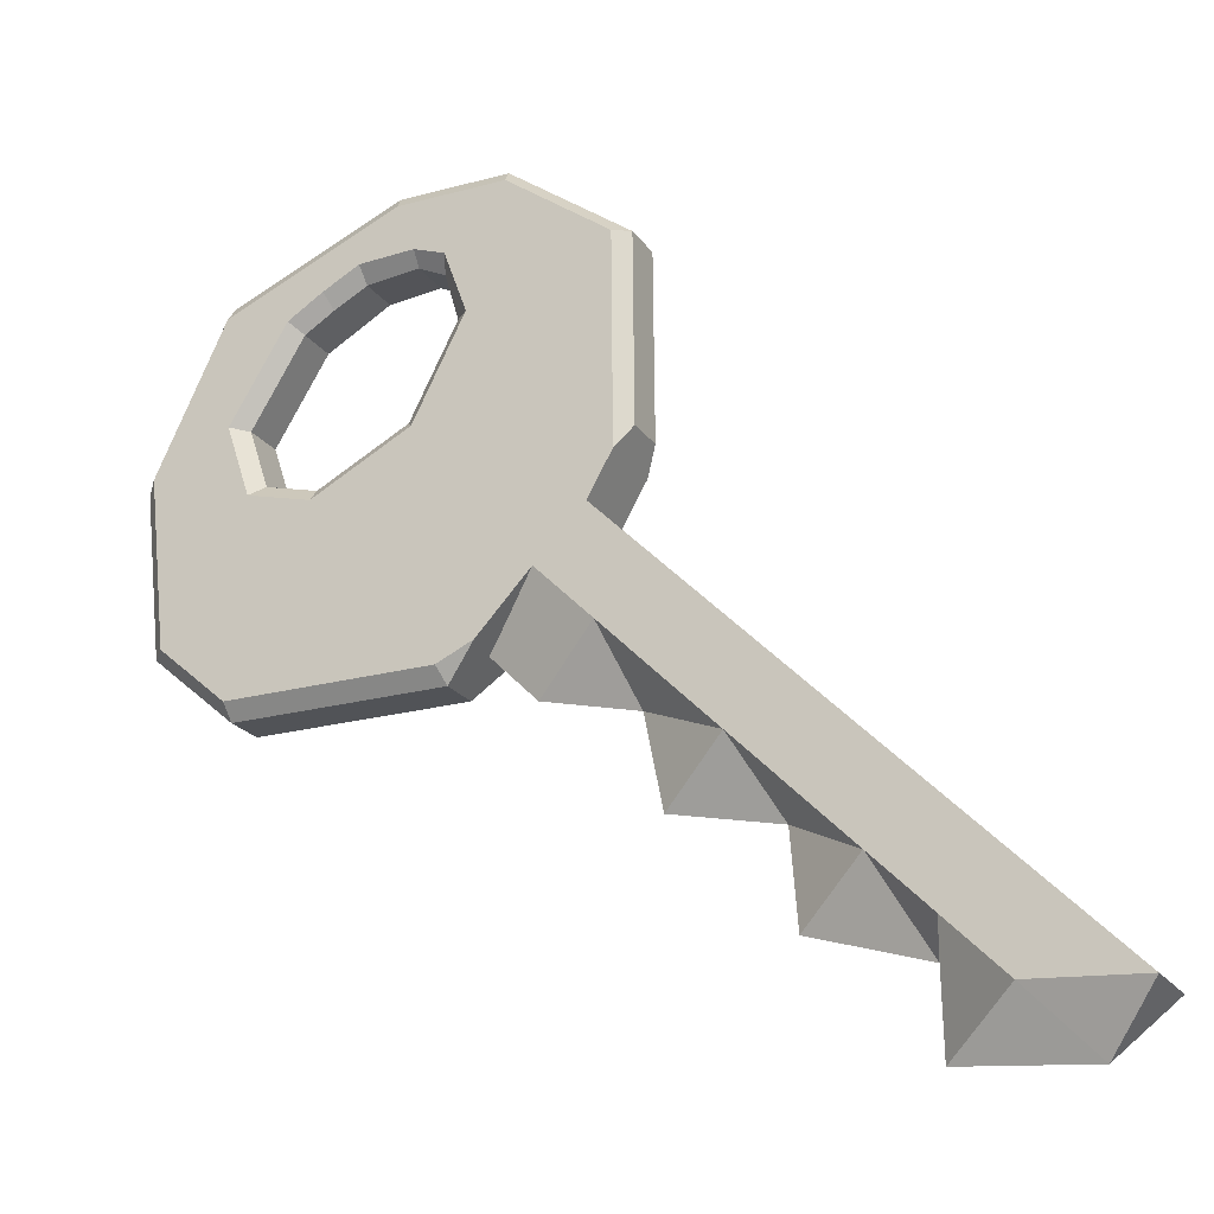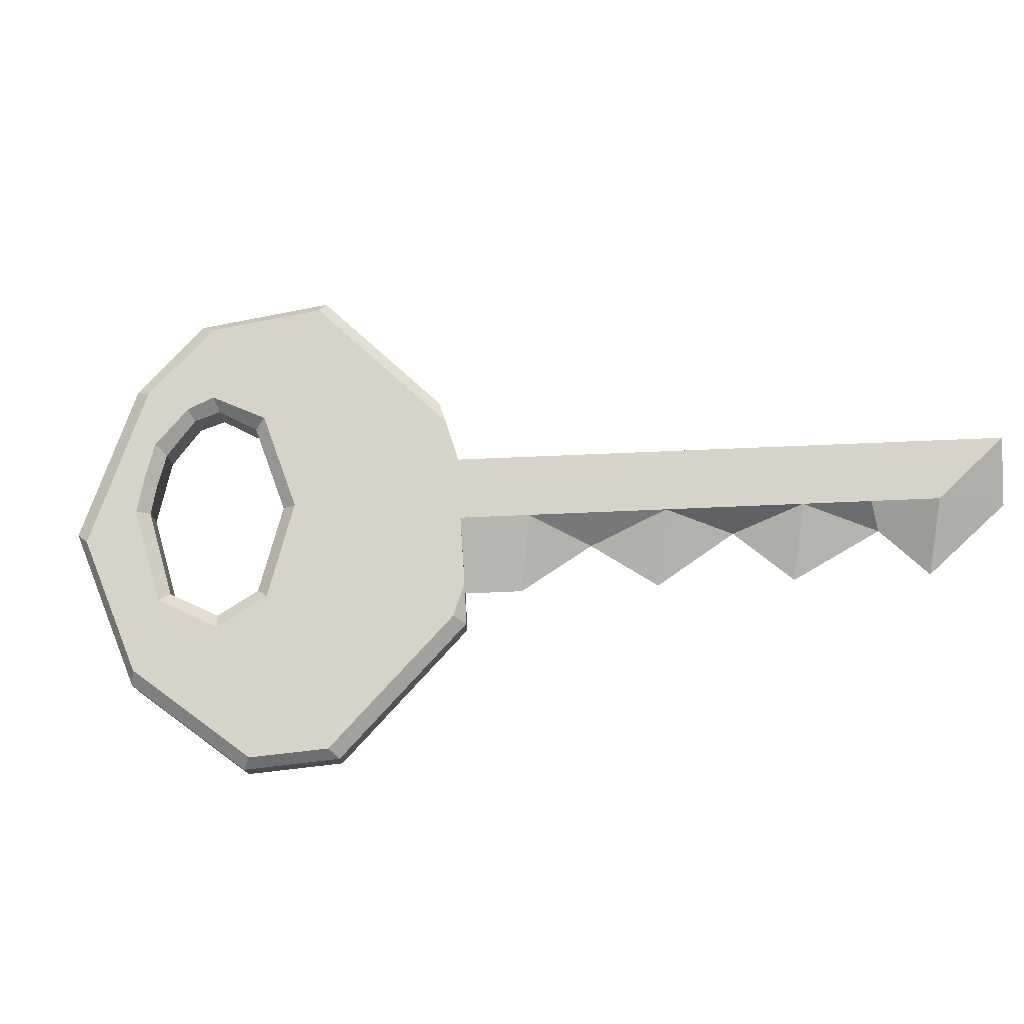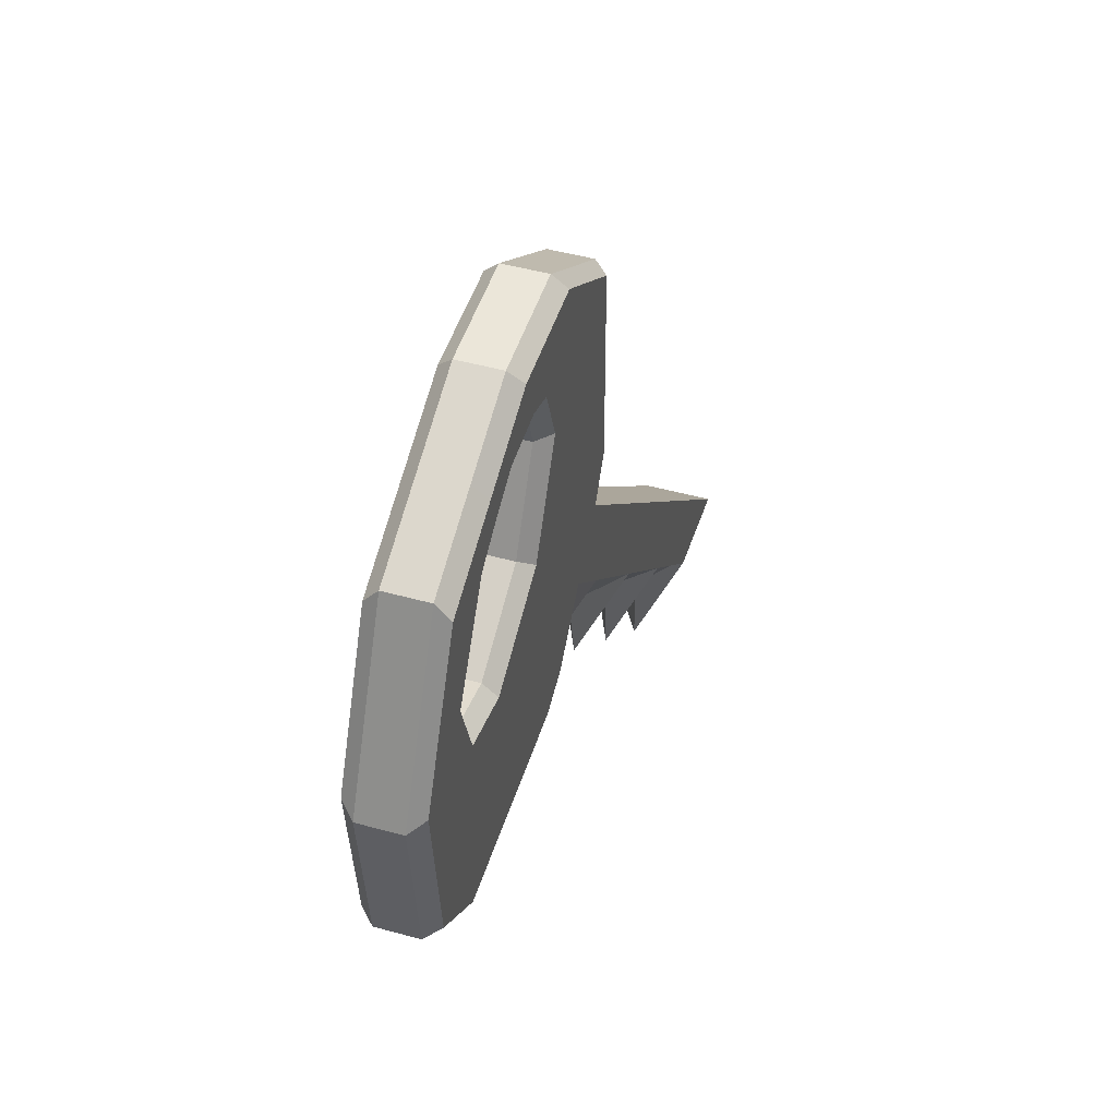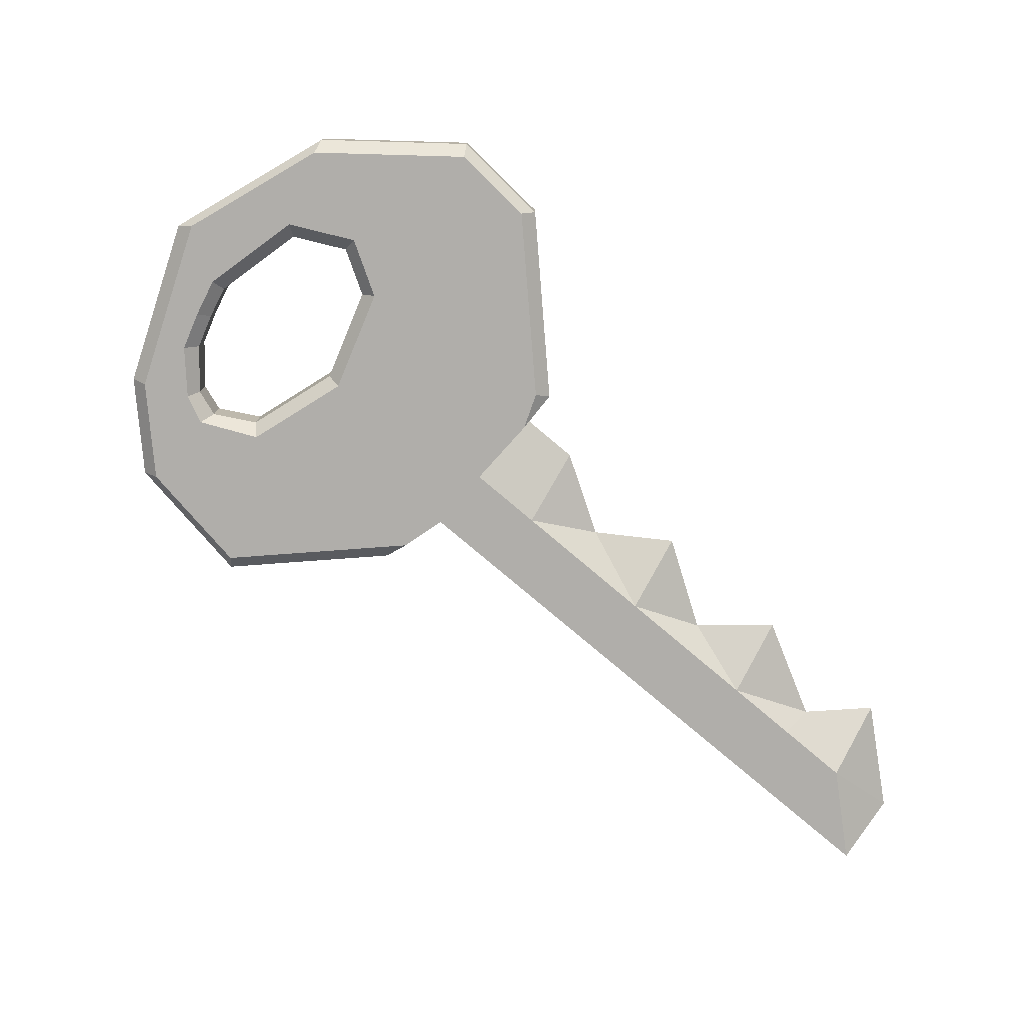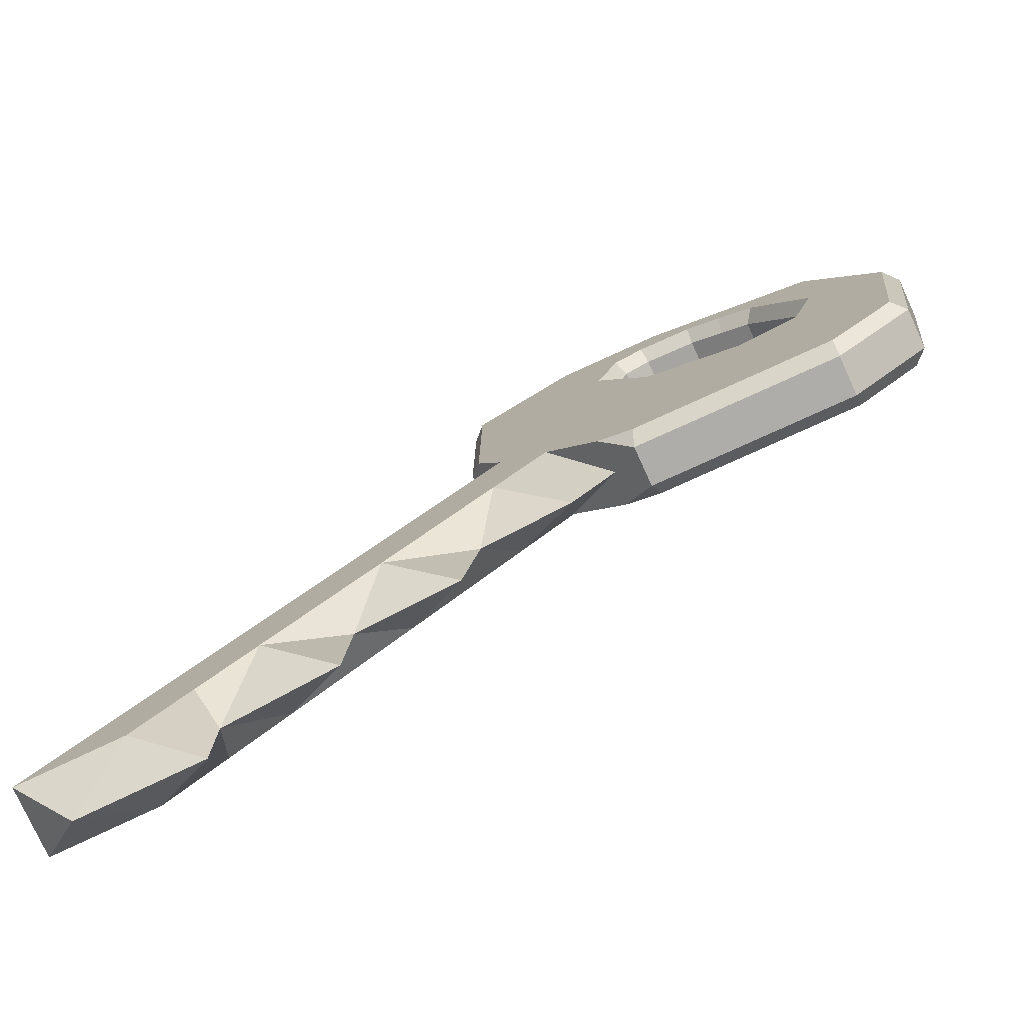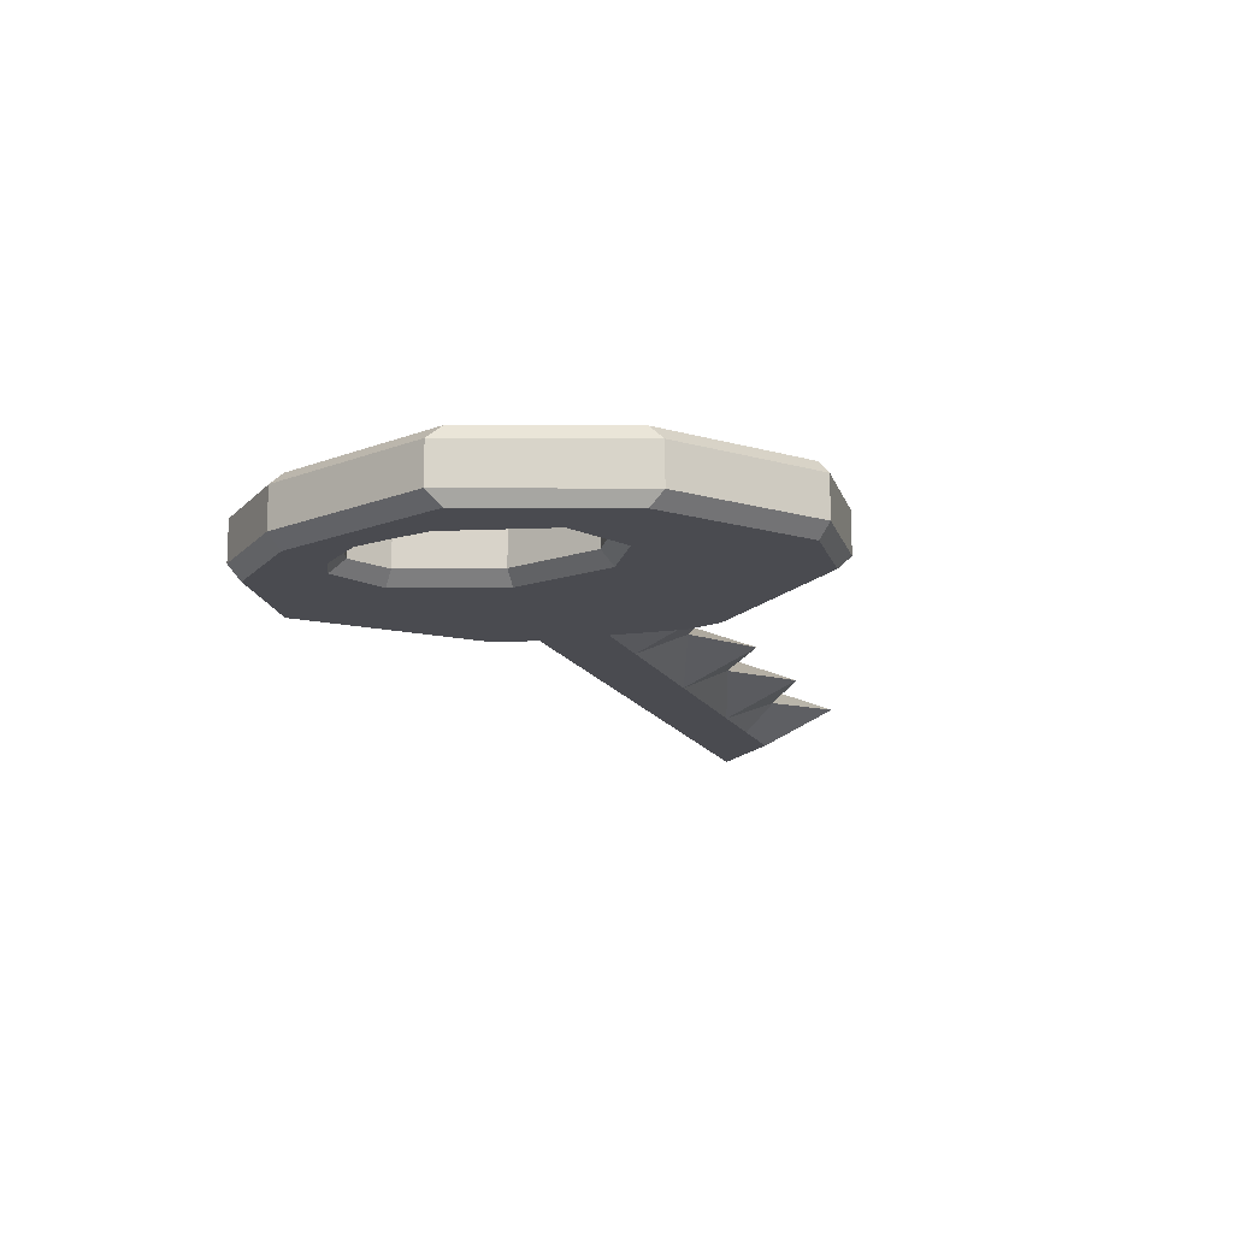
<metadata>
{"format":"obj","ext":"obj","renderer":"f3d","projection":"perspective","resolution":1024,"background":"white","views":[{"elev":-21.8,"azim":25.6,"up":"+Y"},{"elev":75.9,"azim":-47.4,"up":"+Z"},{"elev":48.1,"azim":-72.8,"up":"+Y"},{"elev":-77.7,"azim":-85.3,"up":"+Z"},{"elev":-77.1,"azim":-155.5,"up":"+Y"},{"elev":-14.5,"azim":-116.2,"up":"+Z"}]}
</metadata>
<code>
o Key
v -0.16 0.04 -0.0625
v -0.16 0.04 0.0625
v -0.07 0.13 0.0625
v -0.07 0.13 -0.0625
v 0.6595 -0.7871 0
v 0.75 -0.69 -0.0625
v 0.75 -0.69 0.0625
v -0.2814 -0.05142 0
v 0.5575 -0.6775 -0.0625
v 0.455 -0.575 -0.0625
v 0.3525 -0.4725 -0.0625
v 0.25 -0.37 -0.0625
v 0.1475 -0.2675 -0.0625
v 0.045 -0.165 -0.0625
v -0.0575 -0.0625 -0.0625
v 0.0325 0.0275 -0.0625
v 0.135 -0.075 -0.0625
v 0.2375 -0.1775 -0.0625
v 0.34 -0.28 -0.0625
v 0.4425 -0.3825 -0.0625
v 0.545 -0.485 -0.0625
v 0.6475 -0.5875 -0.0625
v -0.0575 -0.0625 0.0625
v 0.045 -0.165 0.0625
v 0.1475 -0.2675 0.0625
v 0.25 -0.37 0.0625
v 0.3525 -0.4725 0.0625
v 0.455 -0.575 0.0625
v 0.5575 -0.6775 0.0625
v 0.6475 -0.5875 0.0625
v 0.545 -0.485 0.0625
v 0.4425 -0.3825 0.0625
v 0.34 -0.28 0.0625
v 0.2375 -0.1775 0.0625
v 0.135 -0.075 0.0625
v 0.0325 0.0275 0.0625
v 0.4361 -0.7689 0
v 0.4336 -0.6264 0
v 0.2311 -0.5639 0
v 0.2186 -0.4014 0
v 0.02608 -0.3589 0
v -0.006421 -0.1964 0
v -0.1789 -0.1539 0
v -0.8574 0.3168 -0.0625
v -0.881 0.3023 -0.0375
v -0.8238 0.01392 -0.0625
v -0.8483 0.007677 -0.0375
v -0.8238 0.01392 0.0625
v -0.8483 0.007677 0.0375
v -0.8574 0.3168 0.0625
v -0.881 0.3023 0.0375
v -0.216 0.7175 -0.0625
v -0.2227 0.7446 -0.0375
v -0.216 0.7175 0.0625
v -0.2227 0.7446 0.0375
v -0.4127 0.7177 0.0625
v -0.4227 0.7446 0.0375
v -0.4127 0.7177 -0.0625
v -0.4227 0.7446 -0.0375
v -0.000866 0.2512 0.0375
v -0.02552 0.208 0.0625
v -0.02854 0.5813 0.0625
v -0.003576 0.5858 0.0375
v -0.02854 0.5813 -0.0625
v -0.003576 0.5858 -0.0375
v -0.02552 0.208 -0.0625
v -0.000866 0.2512 -0.0375
v -0.7305 0.5827 0.0625
v -0.7318 0.6135 0.0375
v -0.6991 -0.1212 0.0375
v -0.7004 -0.09292 0.0625
v -0.7318 0.6135 -0.0375
v -0.7305 0.5827 -0.0625
v -0.6991 -0.1212 -0.0375
v -0.7004 -0.09292 -0.0625
v -0.3238 -0.09248 0.0625
v -0.3146 -0.1206 0.0375
v -0.2572 -0.06257 0.0625
v -0.5773 0.6791 0.0375
v -0.5683 0.6517 0.0625
v -0.5773 0.6791 -0.0375
v -0.5683 0.6517 -0.0625
v -0.3146 -0.1206 -0.0375
v -0.3238 -0.09248 -0.0625
v -0.2572 -0.06257 -0.0625
v -0.335 0.585 0.0375
v -0.3242 0.6108 0.0625
v -0.3844 0.6092 0.0375
v -0.3805 0.6314 0.0625
v -0.2827 0.4983 0.0625
v -0.31 0.5 0.0375
v -0.3225 0.4758 0.0375
v -0.3107 0.4441 0.0625
v -0.3242 0.6108 -0.0625
v -0.335 0.585 -0.0375
v -0.3805 0.6314 -0.0625
v -0.3844 0.6092 -0.0375
v -0.3225 0.4758 -0.0375
v -0.3107 0.4441 -0.0625
v -0.2827 0.4983 -0.0625
v -0.31 0.5 -0.0375
v -0.4542 0.3045 -0.0375
v -0.4463 0.2804 -0.0625
v -0.56 0.25 -0.0375
v -0.5571 0.2234 -0.0625
v -0.5409 0.5682 -0.0375
v -0.5488 0.5924 -0.0625
v -0.6134 0.5529 -0.0625
v -0.595 0.535 -0.0375
v -0.7174 0.3831 -0.0625
v -0.69 0.38 -0.0375
v -0.6744 0.2543 -0.0625
v -0.655 0.275 -0.0375
v -0.6134 0.5529 0.0625
v -0.595 0.535 0.0375
v -0.4463 0.2804 0.0625
v -0.4542 0.3045 0.0375
v -0.5409 0.5682 0.0375
v -0.5488 0.5924 0.0625
v -0.6744 0.2543 0.0625
v -0.655 0.275 0.0375
v -0.7174 0.3831 0.0625
v -0.69 0.38 0.0375
v -0.5571 0.2234 0.0625
v -0.56 0.25 0.0375
v -0.4821 0.6273 0.0625
v -0.48 0.6 0.0375
v -0.395 0.335 0.0375
v -0.3764 0.3164 0.0625
v -0.4821 0.6273 -0.0625
v -0.48 0.6 -0.0375
v -0.3764 0.3164 -0.0625
v -0.395 0.335 -0.0375
v -0.7715 0.3312 -0.0625
v -0.7715 0.3312 0.0625
f 74 70 49 47
f 69 72 45 51
f 53 55 63 65
f 57 55 53 59
f 54 3 61 62
f 93 2 3
f 4 52 64 66
f 9 22 6
f 5 6 7
f 23 36 3 2
f 23 2 8 43
f 16 4 3 36
f 47 49 51 45
f 135 68 50
f 124 76 116
f 4 1 99
f 57 59 81 79
f 60 67 65 63
f 108 73 82 107
f 1 2 78 77 83 85
f 79 81 72 69
f 83 77 70 74
f 56 80 119 126 89
f 82 58 96 130 107
f 85 84 103 132
f 3 4 66 67 60 61
f 129 2 93
f 9 5 37
f 2 1 8
f 1 15 43 8
f 15 14 42
f 13 41 42
f 13 12 40
f 11 39 40
f 11 10 38
f 10 9 37 38
f 6 22 30 7
f 22 21 31 30
f 21 20 32 31
f 20 19 33 32
f 19 18 34 33
f 18 17 35 34
f 17 16 36 35
f 5 29 37
f 29 28 38 37
f 27 39 38
f 27 26 40
f 25 41 40
f 25 24 42
f 23 43 42
f 7 30 29
f 29 30 31 28
f 28 31 32 27
f 27 32 33 26
f 26 33 34 25
f 25 34 35 24
f 24 35 36 23
f 1 4 16 15
f 15 16 17 14
f 14 17 18 13
f 13 18 19 12
f 12 19 20 11
f 11 20 21 10
f 10 21 22 9
f 76 77 78
f 83 84 85
f 44 46 47 45
f 53 65 64 52
f 49 70 71 48
f 45 72 73 44
f 70 77 76 71
f 57 79 80 56
f 75 84 83 74
f 120 124 125 121
f 48 50 51 49
f 52 58 59 53
f 109 111 110 108
f 105 112 113 104
f 121 123 122 120
f 117 125 124 116
f 89 126 127 88
f 92 128 129 93
f 97 131 130 96
f 95 97 96 94
f 94 100 101 95
f 116 129 128 117
f 99 132 133 98
f 55 57 56 54
f 60 63 62 61
f 50 68 69 51
f 68 80 79 69
f 72 81 82 73
f 87 89 88 86
f 86 91 90 87
f 91 92 93 90
f 98 101 100 99
f 103 105 104 102
f 106 109 108 107
f 111 113 112 110
f 115 118 119 114
f 114 122 123 115
f 118 127 126 119
f 107 130 131 106
f 102 133 132 103
f 46 75 74 47
f 54 62 63 55
f 58 82 81 59
f 65 67 66 64
f 134 75 46 44
f 122 135 71 120
f 71 76 124
f 75 112 105
f 103 84 105
f 84 75 105
f 112 75 134 110
f 73 134 44
f 68 135 122 114
f 71 135 50 48
f 80 68 114 119
f 110 134 73 108
f 120 71 124
f 78 2 129
f 87 90 3 54
f 89 87 54 56
f 90 93 3
f 76 78 129 116
f 1 85 132
f 58 52 94 96
f 52 4 100 94
f 100 4 99
f 99 1 132
f 5 7 29
f 5 9 6
f 28 27 38
f 39 11 38
f 12 11 40
f 39 27 40
f 26 25 40
f 41 13 40
f 14 13 42
f 41 25 42
f 43 15 42
f 24 23 42
f 88 127 131 97
f 86 88 97 95
f 101 91 86 95
f 117 128 133 102 104 125
f 121 113 111 123
f 92 91 101 98 133 128
f 109 106 131 127 118 115
f 123 111 109 115
f 125 104 113 121

</code>
